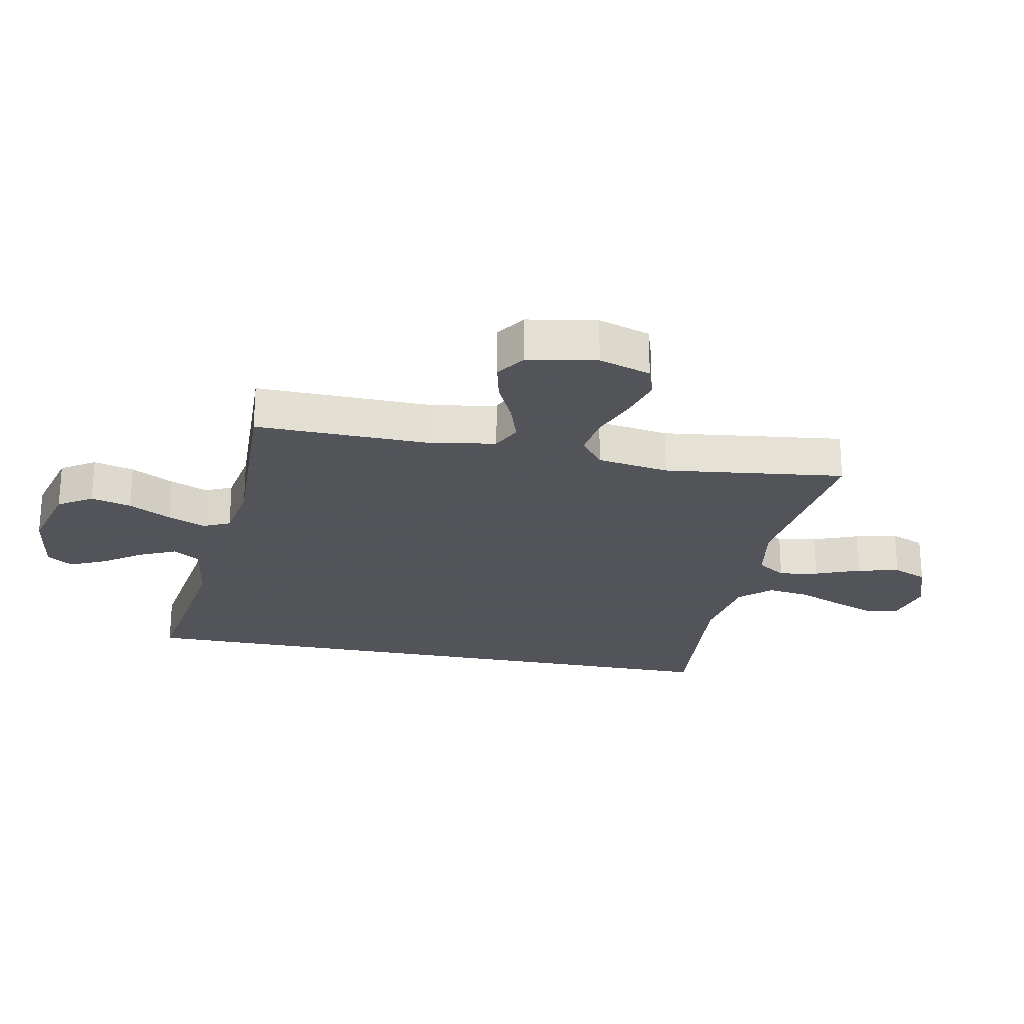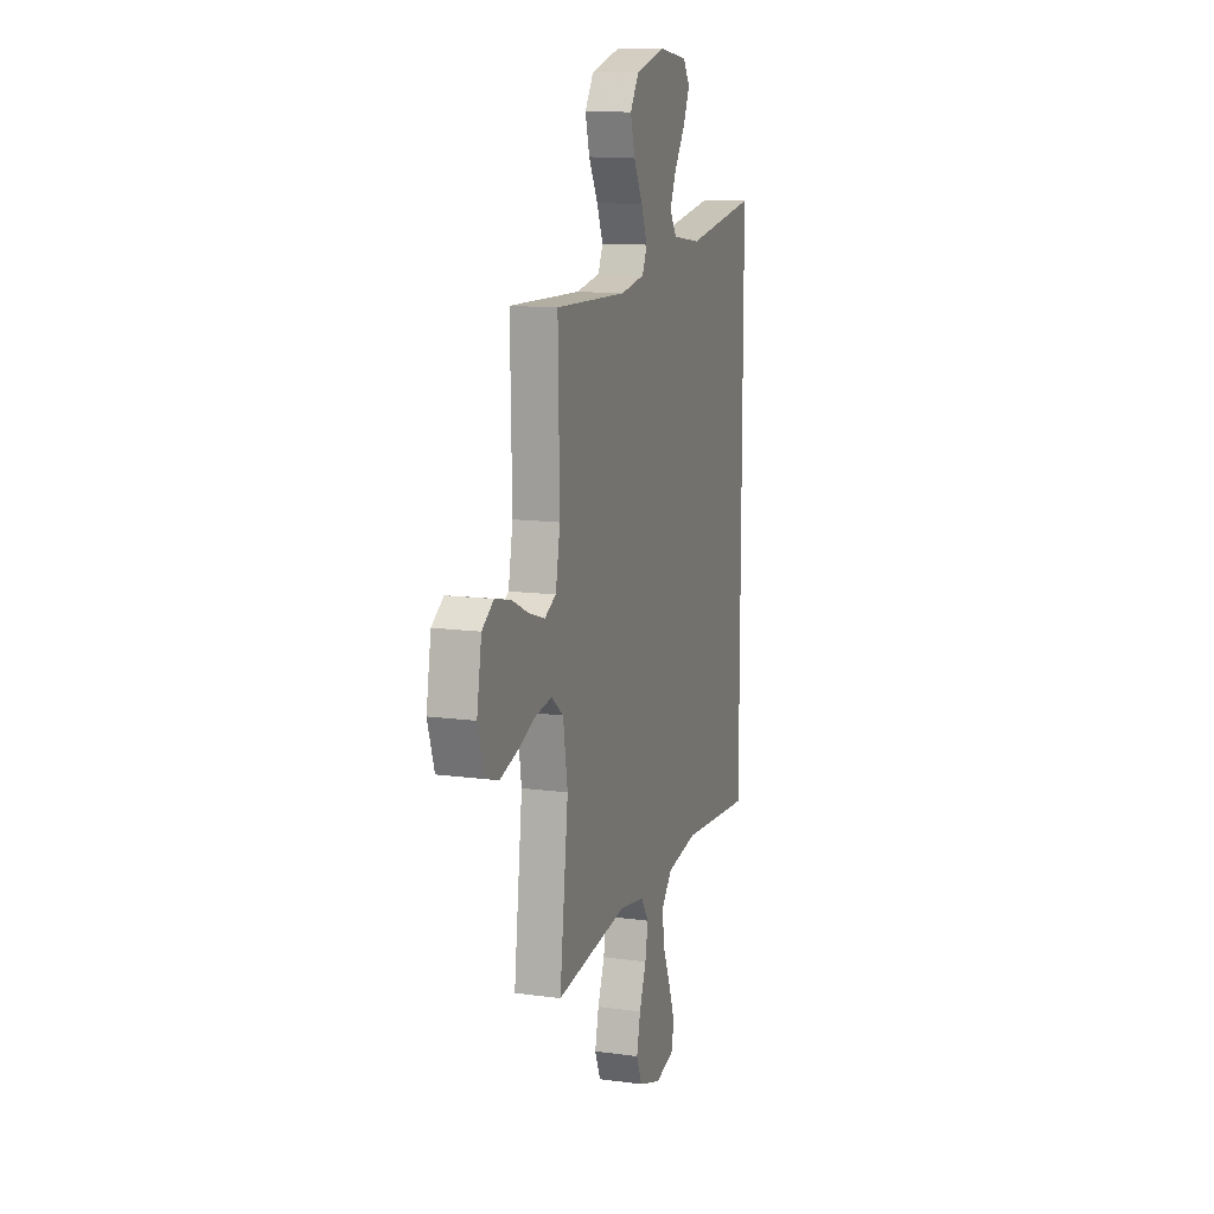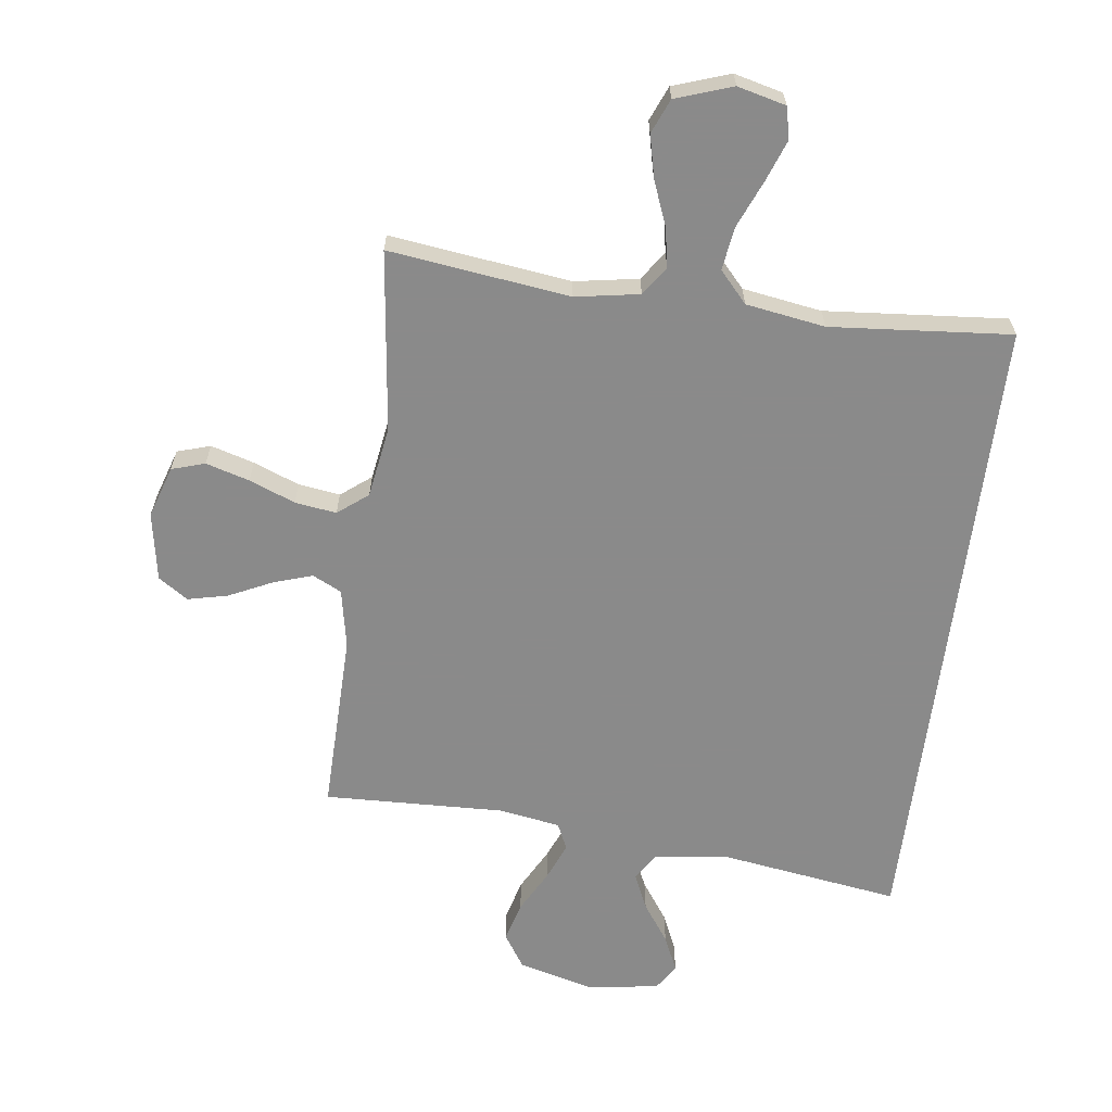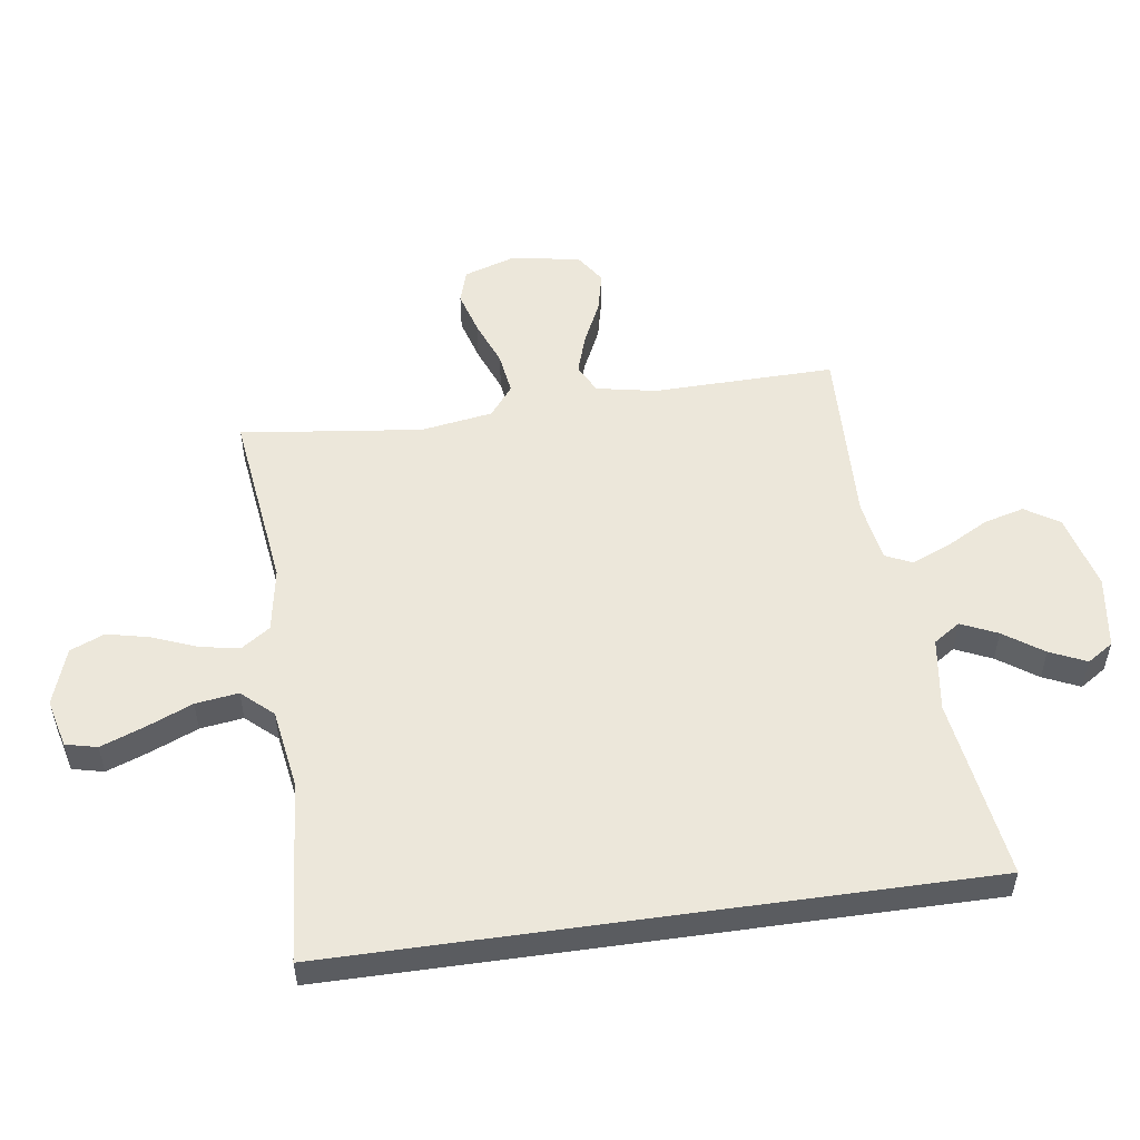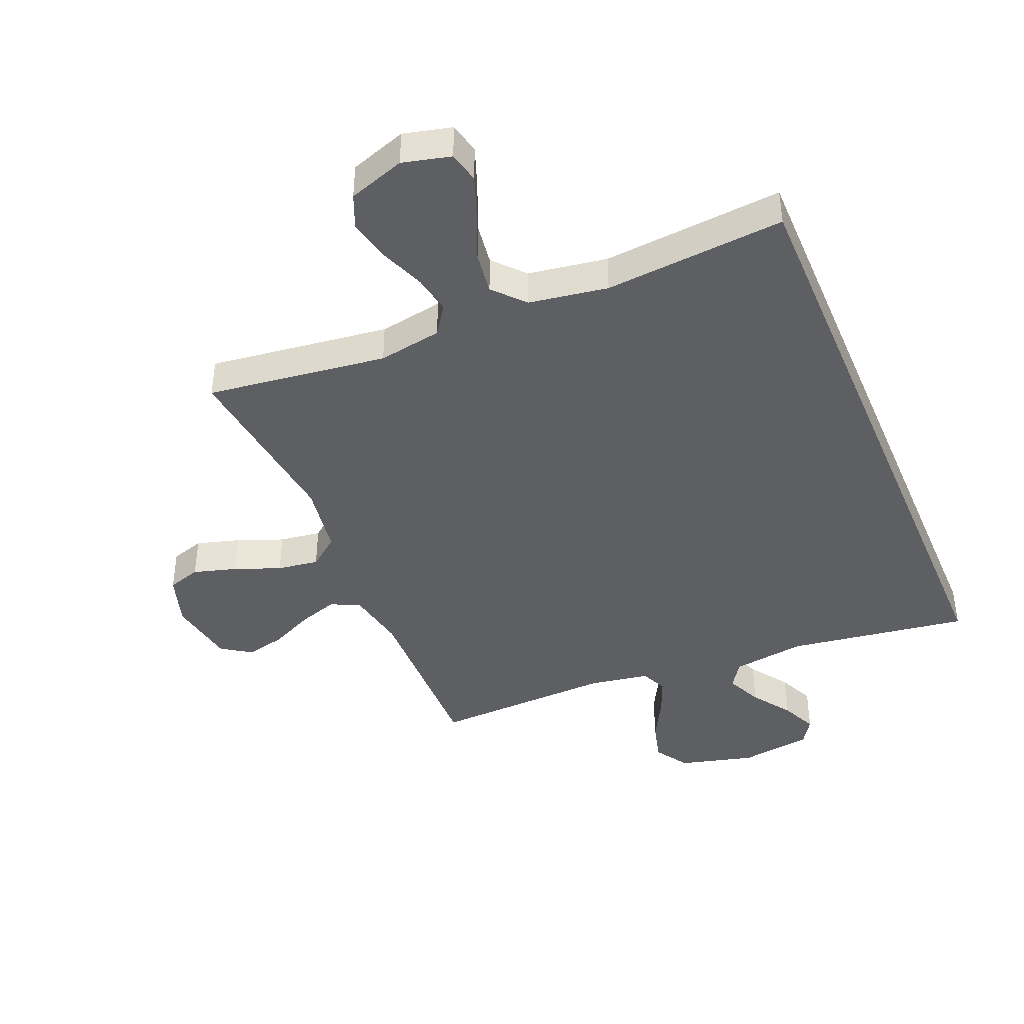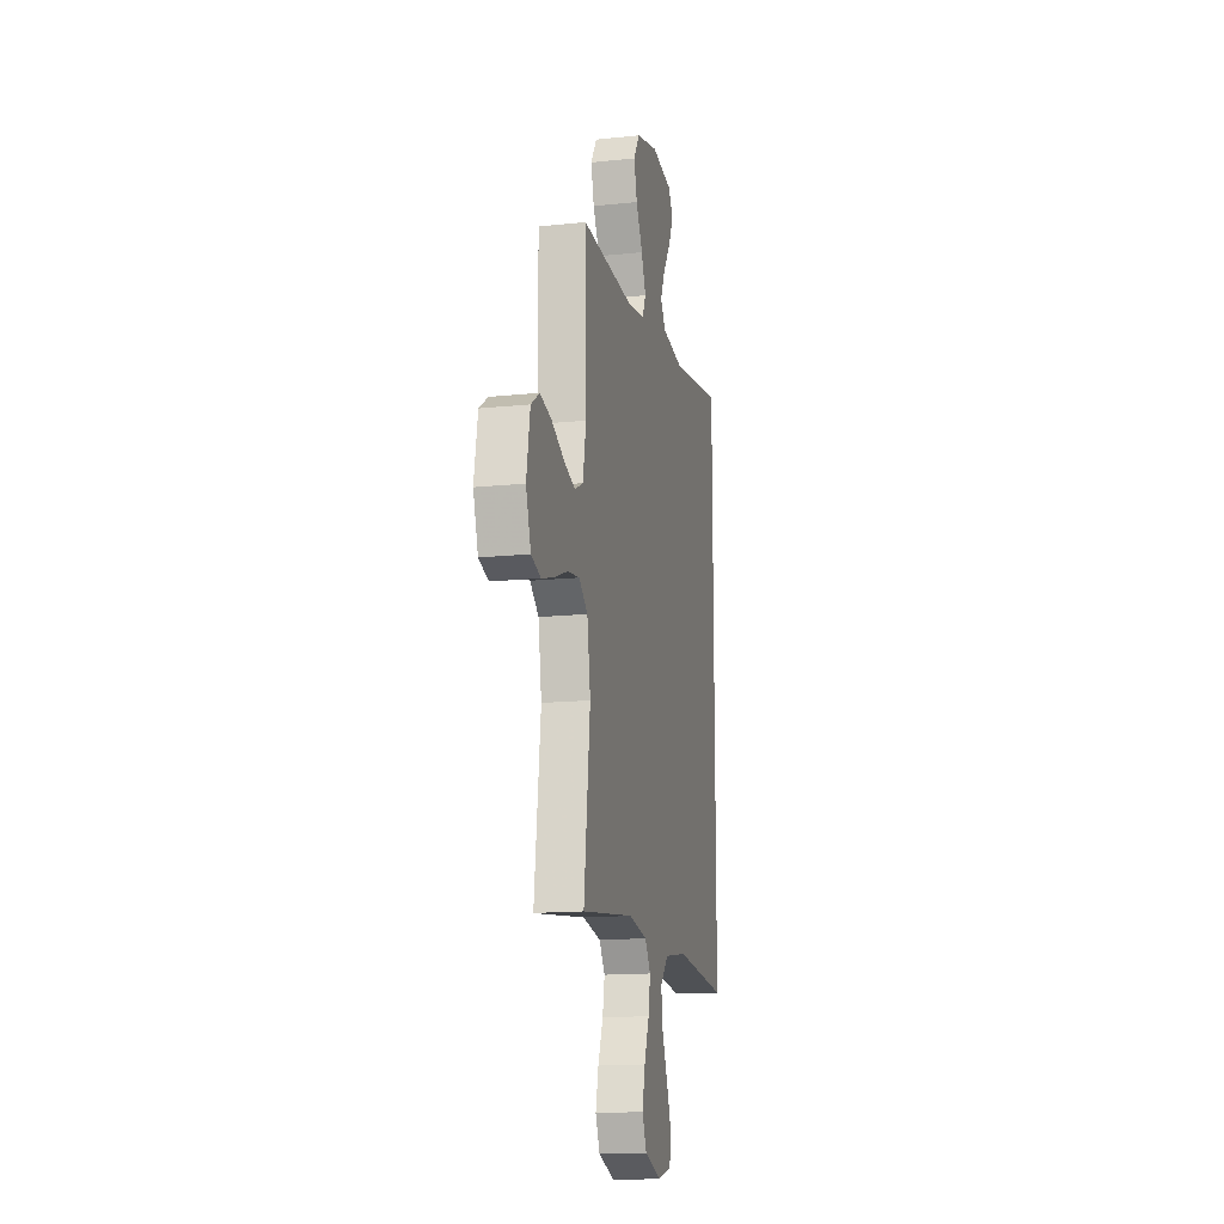
<metadata>
{"format":"obj","ext":"obj","renderer":"f3d","projection":"perspective","resolution":1024,"background":"white","views":[{"elev":-23.9,"azim":79.0,"up":"+Y"},{"elev":12.5,"azim":107.6,"up":"+Z"},{"elev":-63.6,"azim":172.7,"up":"+Y"},{"elev":53.3,"azim":-98.0,"up":"+Y"},{"elev":-42.0,"azim":-157.1,"up":"+Y"},{"elev":-15.1,"azim":102.5,"up":"+Z"}]}
</metadata>
<code>
v -0.5 0.07 -0.487
v -0.5 0.07 0.579
v -0.2 0.07 0.534
v -0.078 0.07 0.551
v -0.049 0.07 0.595
v -0.076 0.07 0.655
v -0.121 0.07 0.72
v -0.148 0.07 0.78
v -0.12 0.07 0.823
v 0 0.07 0.84
v 0.125 0.07 0.807
v 0.161 0.07 0.751
v 0.143 0.07 0.684
v 0.105 0.07 0.614
v 0.079 0.07 0.551
v 0.099 0.07 0.507
v 0.2 0.07 0.49
v 0.5 0.07 0.5
v 0.494 0.07 0.2
v 0.513 0.07 0.101
v 0.561 0.07 0.077
v 0.626 0.07 0.098
v 0.698 0.07 0.132
v 0.764 0.07 0.147
v 0.813 0.07 0.114
v 0.833 0.07 0
v 0.805 0.07 -0.086
v 0.75 0.07 -0.103
v 0.678 0.07 -0.082
v 0.602 0.07 -0.052
v 0.533 0.07 -0.042
v 0.483 0.07 -0.081
v 0.464 0.07 -0.2
v 0.5 0.07 -0.5
v 0.2 0.07 -0.461
v 0.094 0.07 -0.479
v 0.061 0.07 -0.527
v 0.073 0.07 -0.592
v 0.102 0.07 -0.666
v 0.118 0.07 -0.736
v 0.094 0.07 -0.793
v 0 0.07 -0.825
v -0.08 0.07 -0.805
v -0.092 0.07 -0.753
v -0.066 0.07 -0.683
v -0.033 0.07 -0.605
v -0.023 0.07 -0.534
v -0.069 0.07 -0.483
v -0.2 0.07 -0.462
v -0.5 0 -0.487
v -0.5 0 0.579
v -0.2 0 0.534
v -0.078 0 0.551
v -0.049 0 0.595
v -0.076 0 0.655
v -0.121 0 0.72
v -0.148 0 0.78
v -0.12 0 0.823
v 0 0 0.84
v 0.125 0 0.807
v 0.161 0 0.751
v 0.143 0 0.684
v 0.105 0 0.614
v 0.079 0 0.551
v 0.099 0 0.507
v 0.2 0 0.49
v 0.5 0 0.5
v 0.494 0 0.2
v 0.513 0 0.101
v 0.561 0 0.077
v 0.626 0 0.098
v 0.698 0 0.132
v 0.764 0 0.147
v 0.813 0 0.114
v 0.833 0 0
v 0.805 0 -0.086
v 0.75 0 -0.103
v 0.678 0 -0.082
v 0.602 0 -0.052
v 0.533 0 -0.042
v 0.483 0 -0.081
v 0.464 0 -0.2
v 0.5 0 -0.5
v 0.2 0 -0.461
v 0.094 0 -0.479
v 0.061 0 -0.527
v 0.073 0 -0.592
v 0.102 0 -0.666
v 0.118 0 -0.736
v 0.094 0 -0.793
v 0 0 -0.825
v -0.08 0 -0.805
v -0.092 0 -0.753
v -0.066 0 -0.683
v -0.033 0 -0.605
v -0.023 0 -0.534
v -0.069 0 -0.483
v -0.2 0 -0.462
f 44 45 46
f 43 44 46
f 42 43 46
f 41 42 46
f 40 41 46
f 39 40 46
f 38 39 46
f 37 38 46 47
f 36 37 47 48
f 33 34 35
f 36 48 49
f 35 36 49
f 33 35 49
f 32 33 49
f 28 29 30
f 27 28 30
f 26 27 30
f 25 26 30
f 24 25 30
f 23 24 30
f 22 23 30
f 21 22 30 31
f 49 1 2
f 32 49 2
f 31 32 2
f 21 31 2
f 20 21 2
f 12 13 14
f 11 12 14
f 10 11 14
f 9 10 14
f 8 9 14
f 7 8 14
f 6 7 14
f 5 6 14 15
f 4 5 15 16
f 19 20 2 3
f 17 18 19
f 16 17 19 3
f 3 4 16
f 95 94 93
f 95 93 92
f 95 92 91
f 95 91 90
f 95 90 89
f 95 89 88
f 95 88 87
f 96 95 87 86
f 97 96 86 85
f 84 83 82
f 98 97 85
f 98 85 84
f 98 84 82
f 98 82 81
f 79 78 77
f 79 77 76
f 79 76 75
f 79 75 74
f 79 74 73
f 79 73 72
f 79 72 71
f 80 79 71 70
f 51 50 98
f 51 98 81
f 51 81 80
f 51 80 70
f 51 70 69
f 63 62 61
f 63 61 60
f 63 60 59
f 63 59 58
f 63 58 57
f 63 57 56
f 63 56 55
f 64 63 55 54
f 65 64 54 53
f 52 51 69 68
f 68 67 66
f 52 68 66 65
f 65 53 52
f 1 50 51 2
f 2 51 52 3
f 3 52 53 4
f 4 53 54 5
f 5 54 55 6
f 6 55 56 7
f 7 56 57 8
f 8 57 58 9
f 9 58 59 10
f 10 59 60 11
f 11 60 61 12
f 12 61 62 13
f 13 62 63 14
f 14 63 64 15
f 15 64 65 16
f 16 65 66 17
f 17 66 67 18
f 18 67 68 19
f 19 68 69 20
f 20 69 70 21
f 21 70 71 22
f 22 71 72 23
f 23 72 73 24
f 24 73 74 25
f 25 74 75 26
f 26 75 76 27
f 27 76 77 28
f 28 77 78 29
f 29 78 79 30
f 30 79 80 31
f 31 80 81 32
f 32 81 82 33
f 33 82 83 34
f 34 83 84 35
f 35 84 85 36
f 36 85 86 37
f 37 86 87 38
f 38 87 88 39
f 39 88 89 40
f 40 89 90 41
f 41 90 91 42
f 42 91 92 43
f 43 92 93 44
f 44 93 94 45
f 45 94 95 46
f 46 95 96 47
f 47 96 97 48
f 48 97 98 49
f 49 98 50 1

</code>
